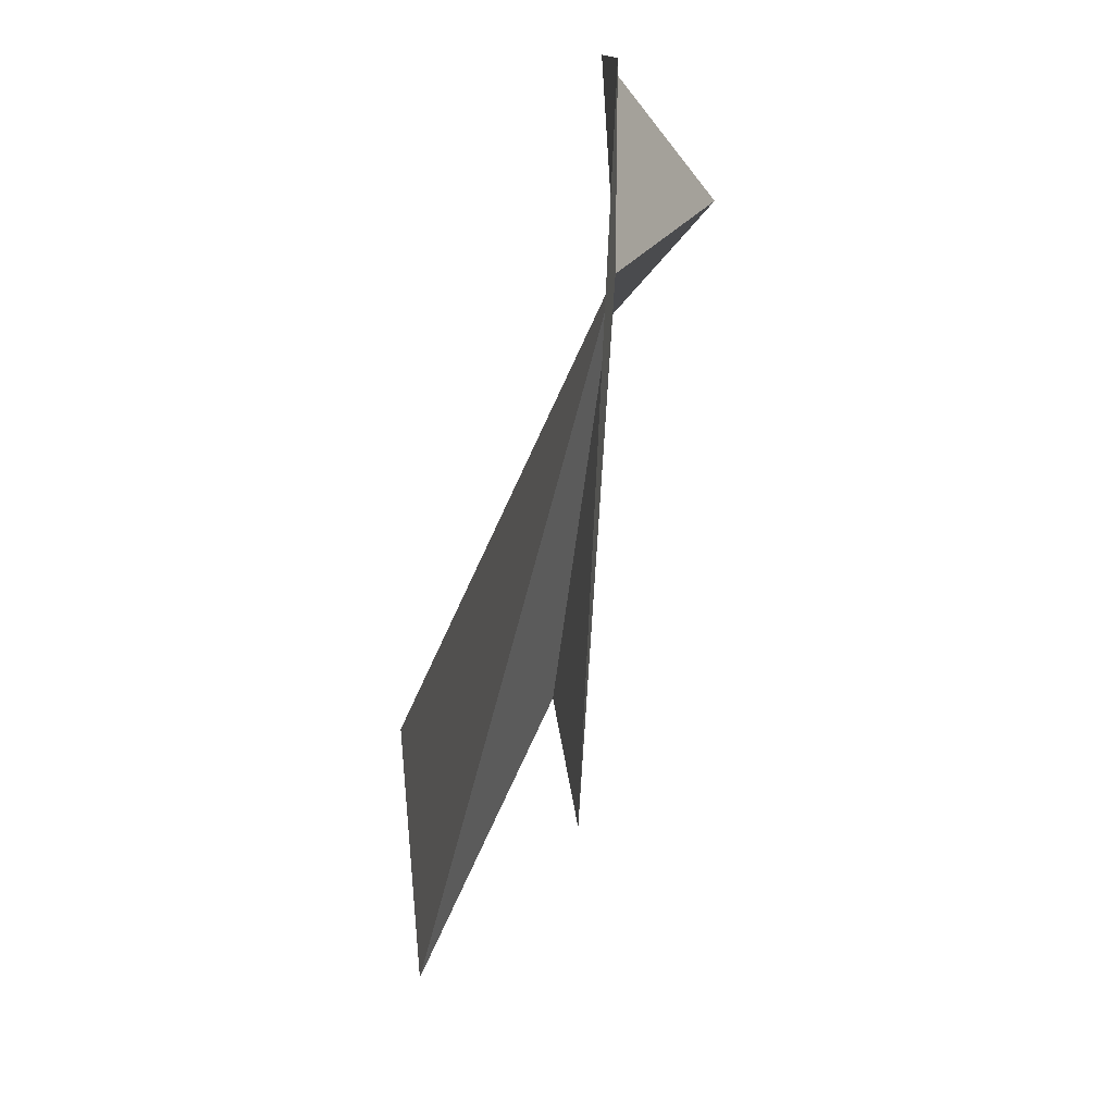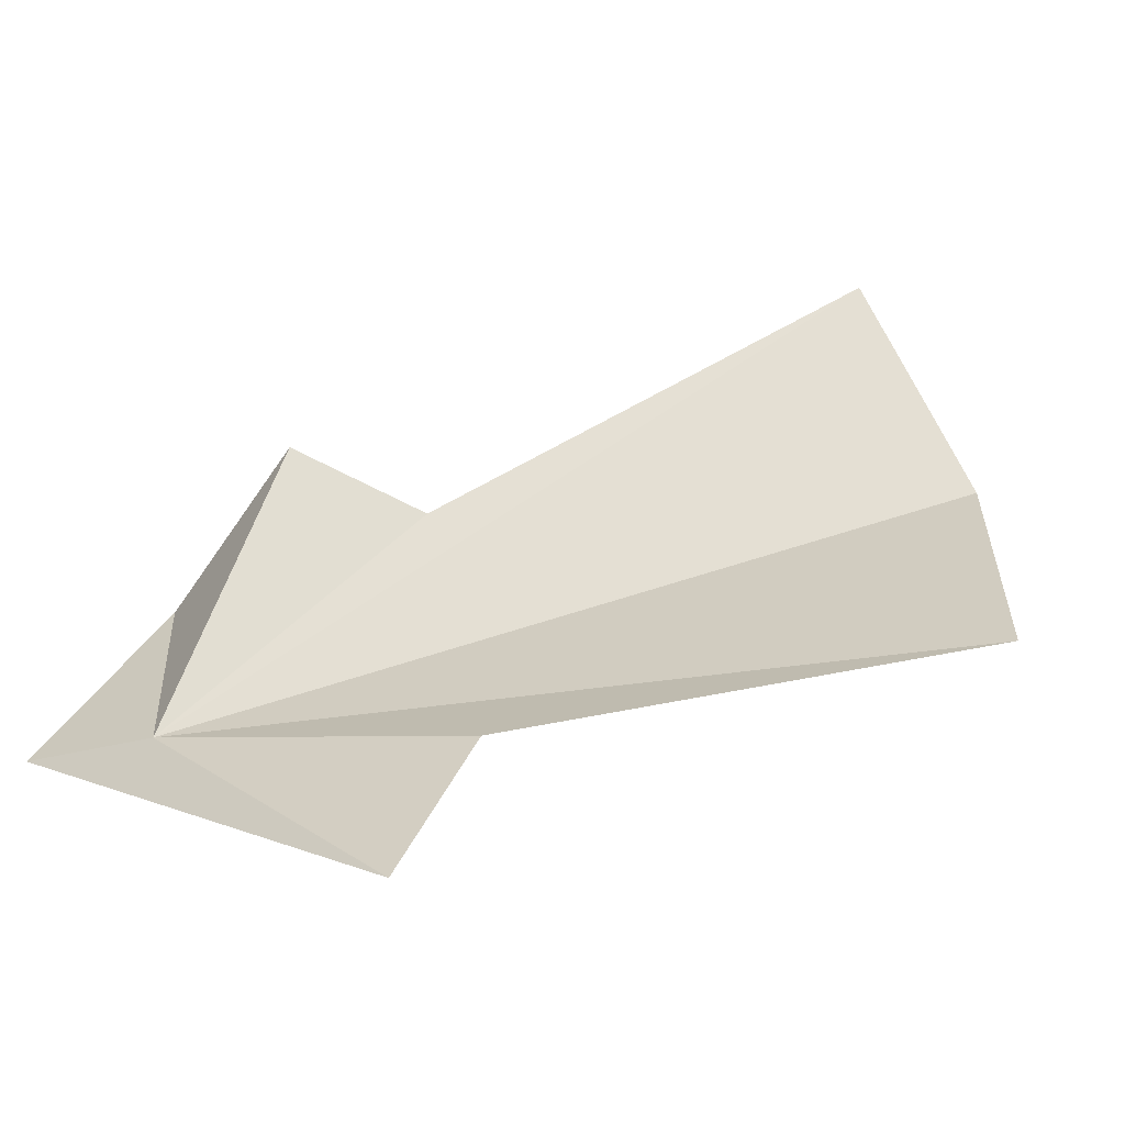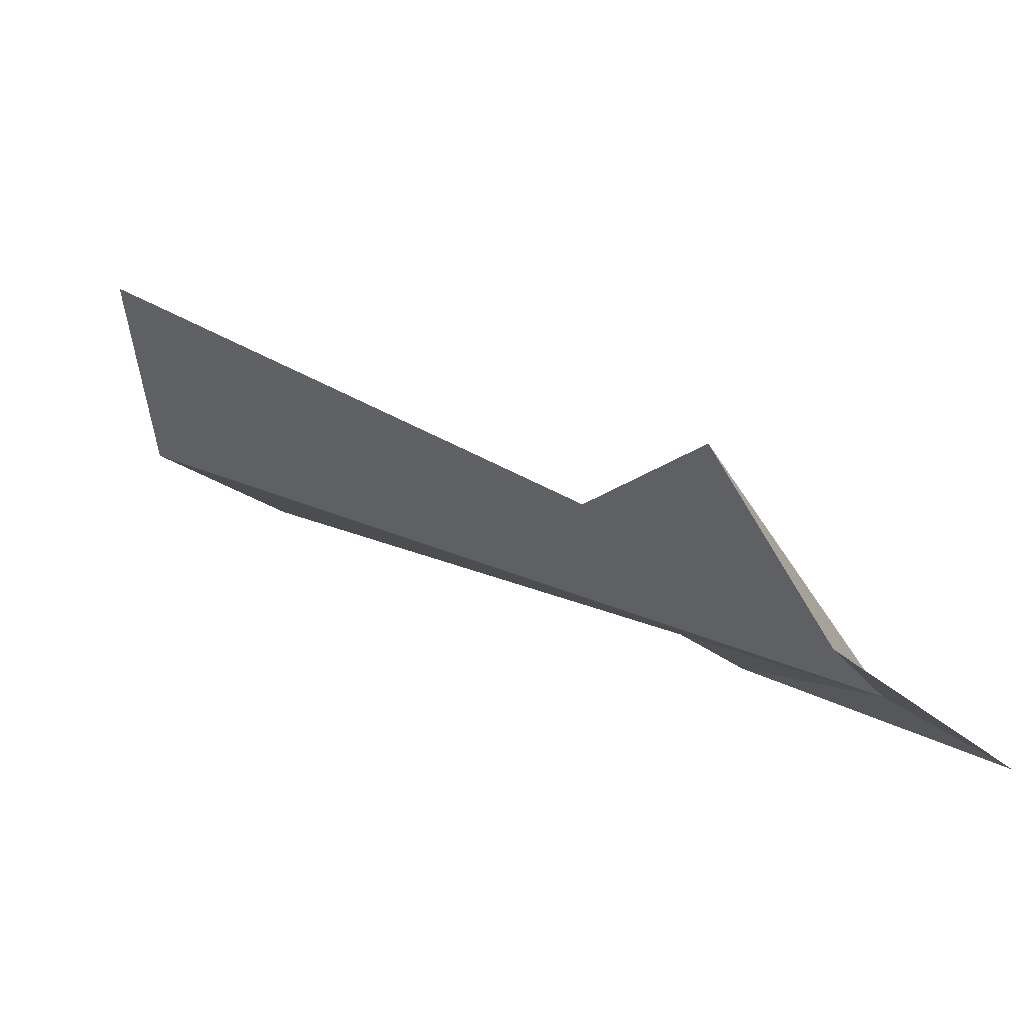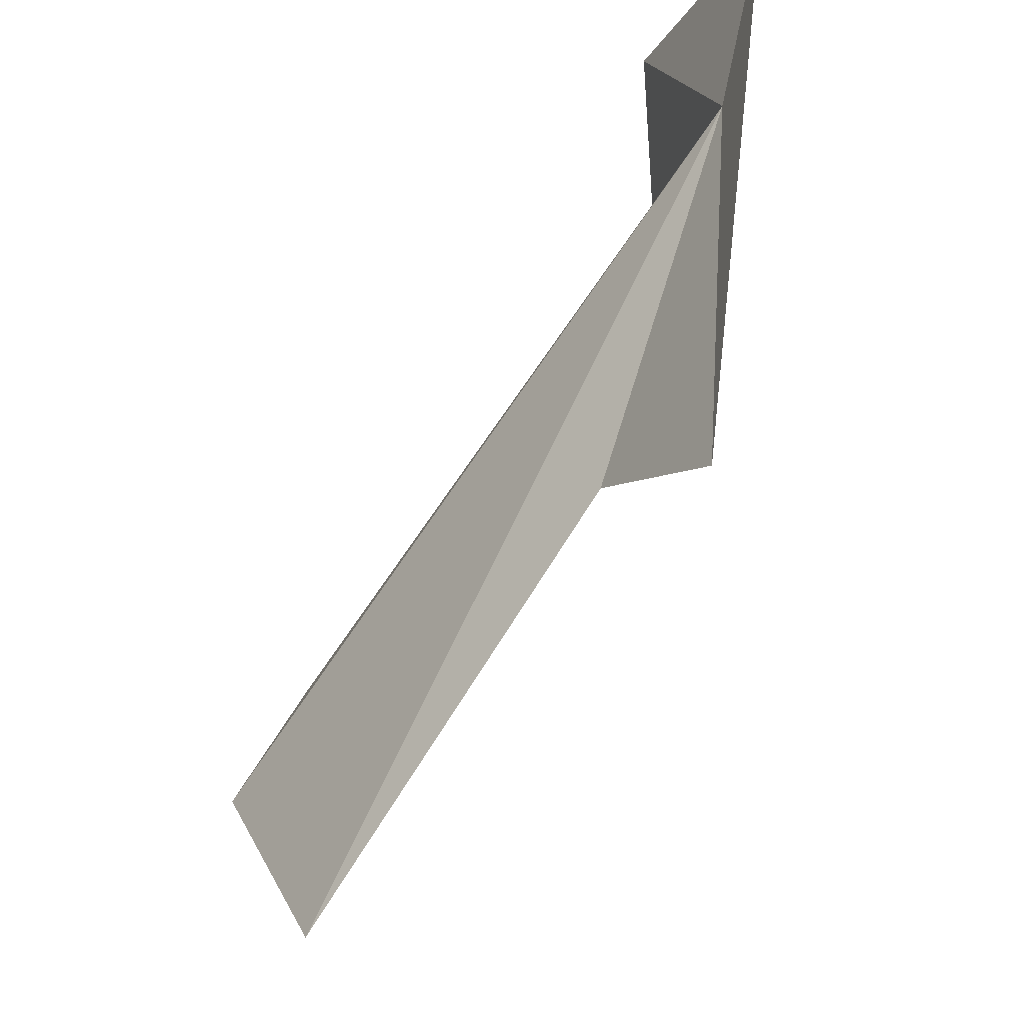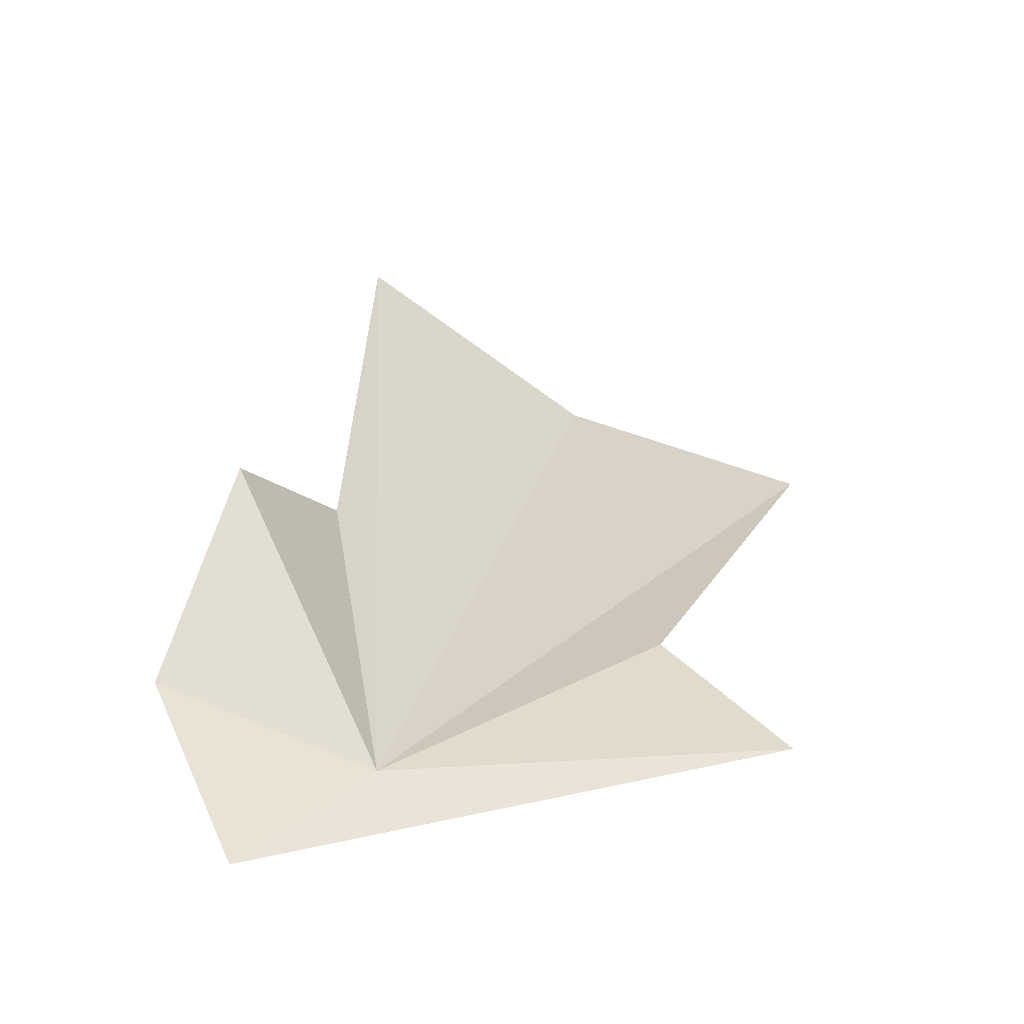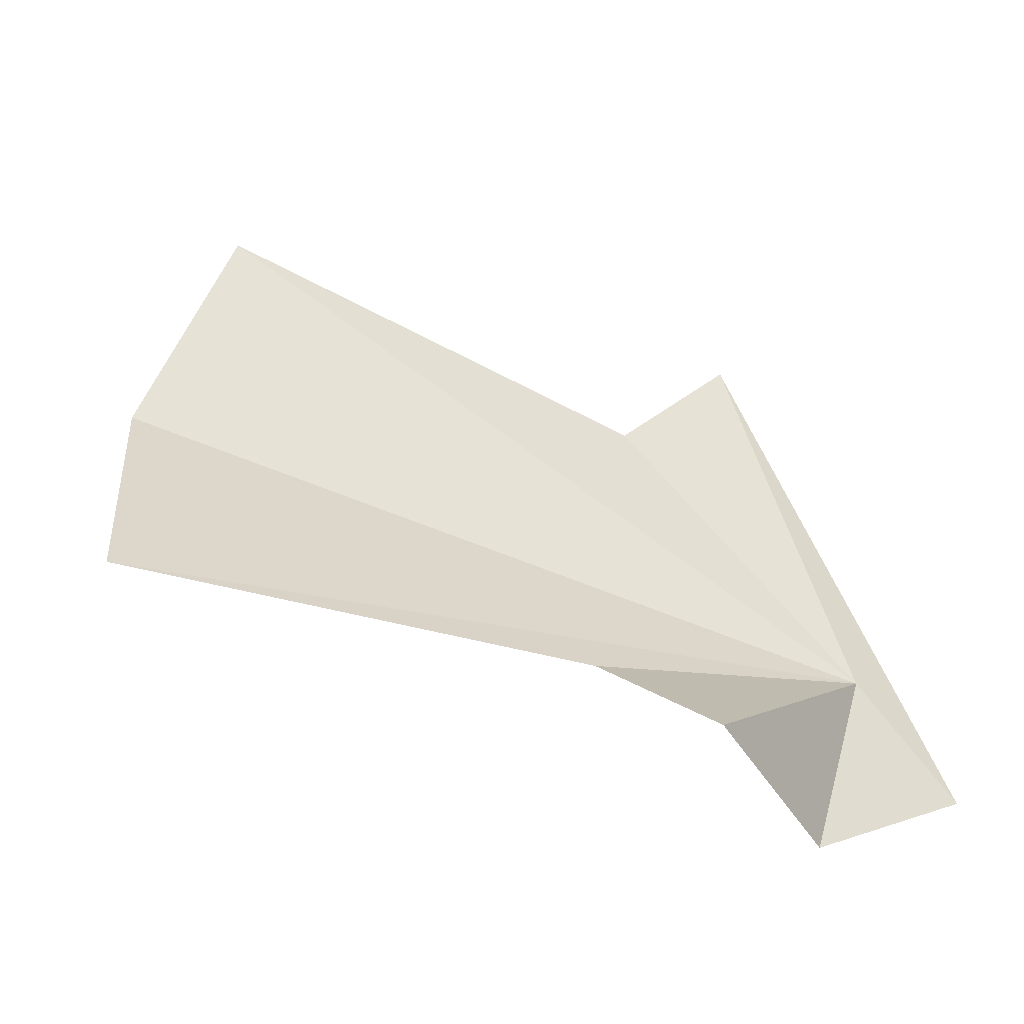
<metadata>
{"format":"obj","ext":"obj","renderer":"f3d","projection":"perspective","resolution":1024,"background":"white","views":[{"elev":1.7,"azim":55.4,"up":"+Z"},{"elev":14.1,"azim":146.1,"up":"+Y"},{"elev":2.4,"azim":-10.3,"up":"+Y"},{"elev":-36.5,"azim":31.3,"up":"+Z"},{"elev":8.9,"azim":73.9,"up":"+Y"},{"elev":65.3,"azim":-15.3,"up":"+Y"}]}
</metadata>
<code>
v 8.975 -19.64 67.98
v 3.317 -17.62 56.98
v -8.93 -14.3 47.16
v 11.44 -21.35 72.83
v 5.242 -17.39 74.05
v 2.251 -11.29 70.83
v 8.16 -20.19 54.2
v -15.51 -6.243 62.27
v -0.905 -13.29 67.06
v -14.03 -11.89 54.49
f 1 3 2
f 1 4 5
f 1 5 6
f 1 7 4
f 1 2 7
f 1 6 9
f 1 10 3
f 1 8 10
f 1 9 8

</code>
